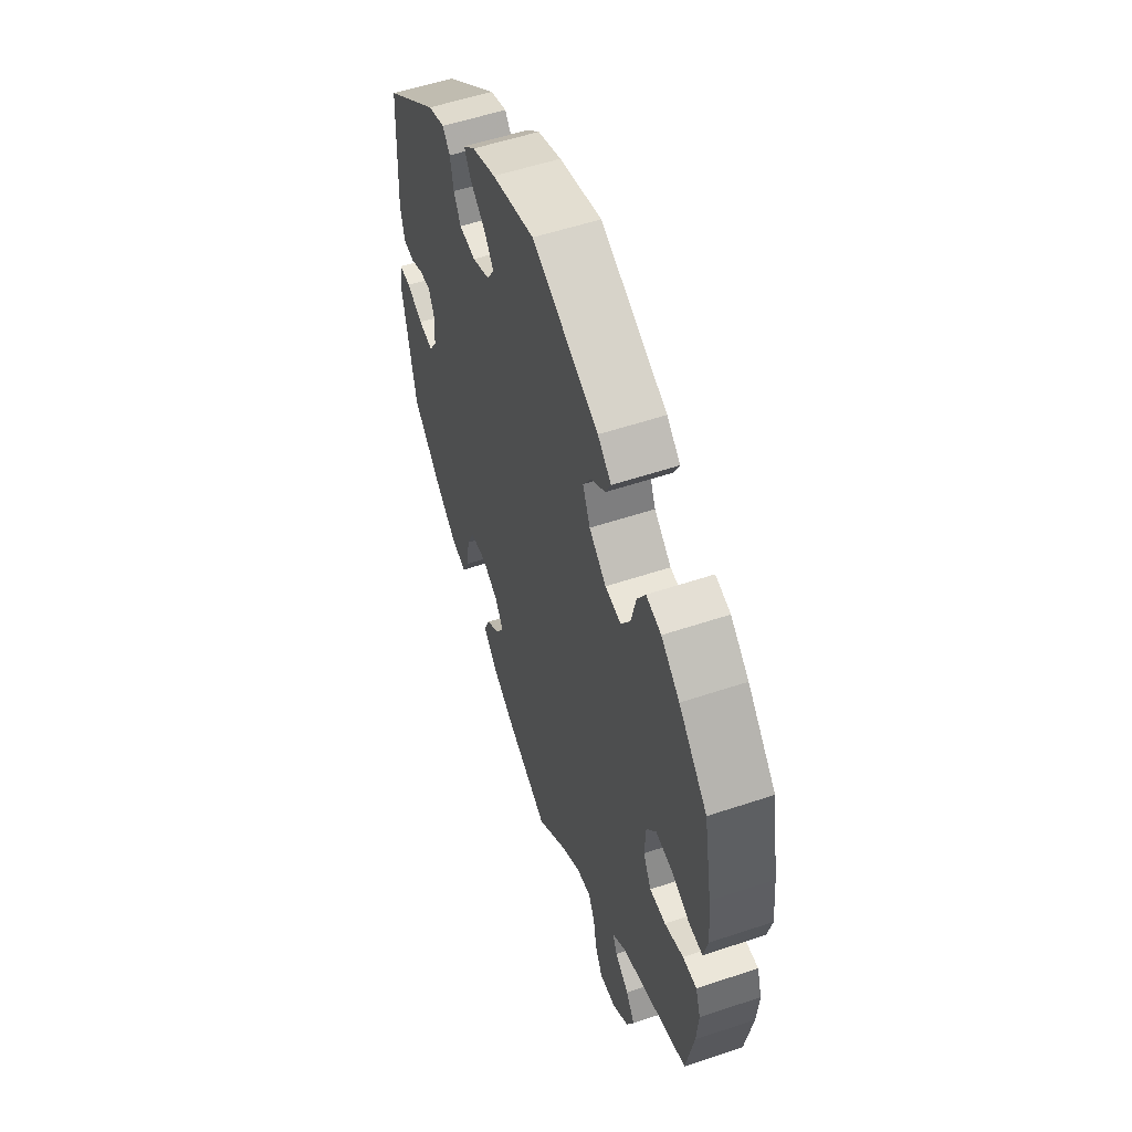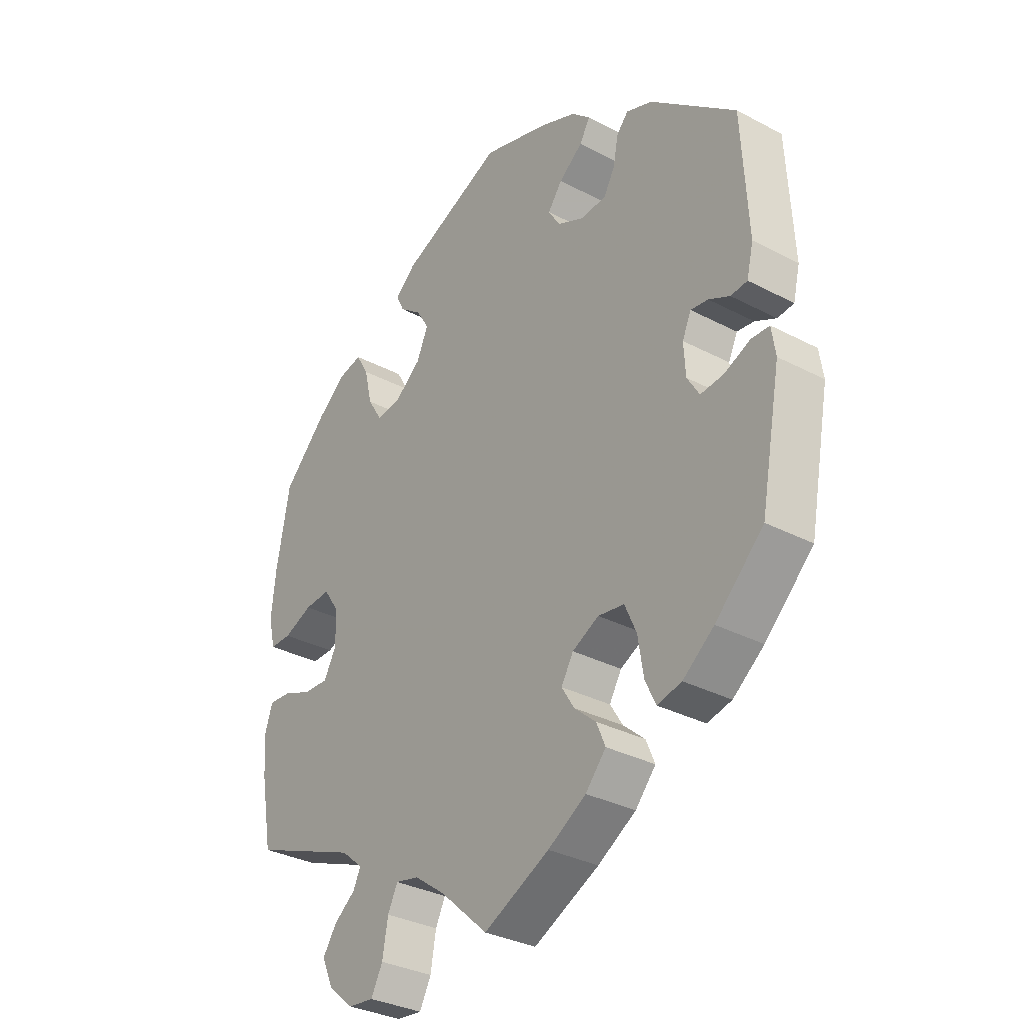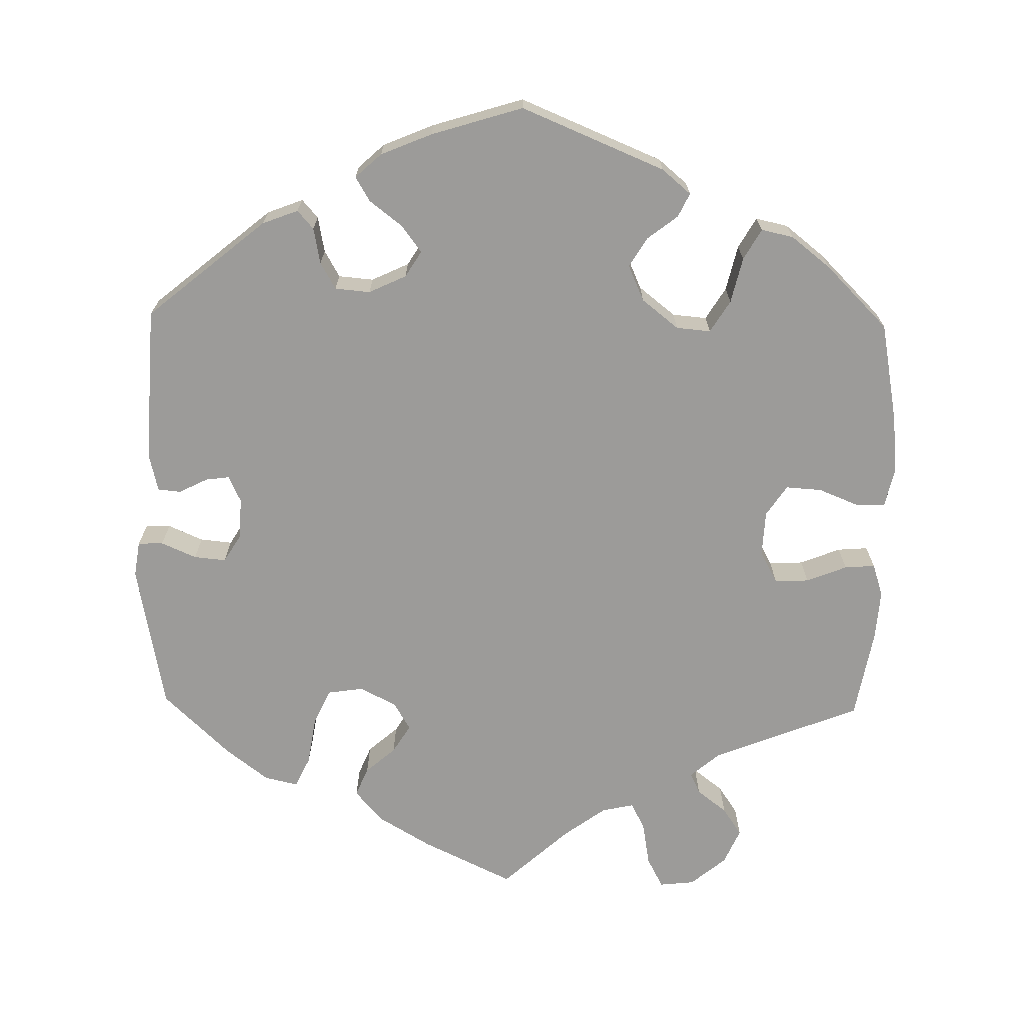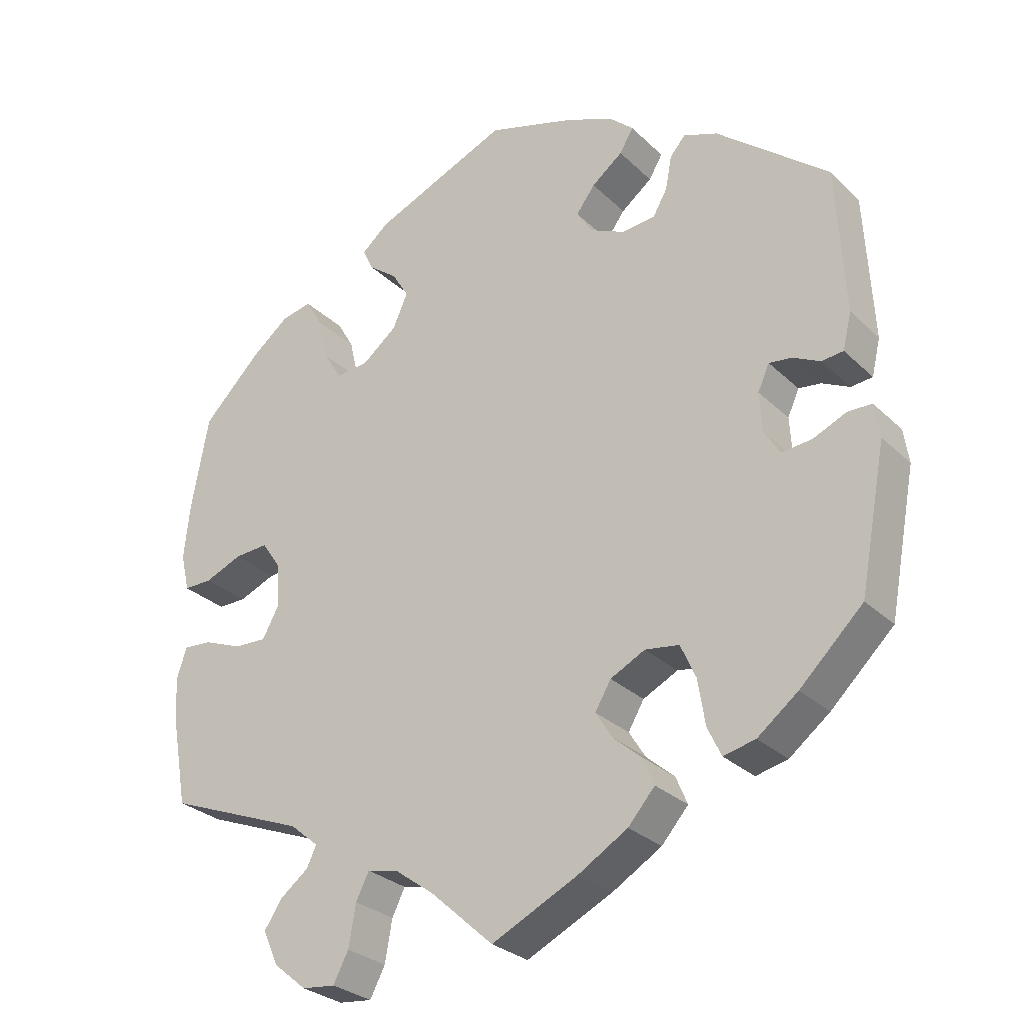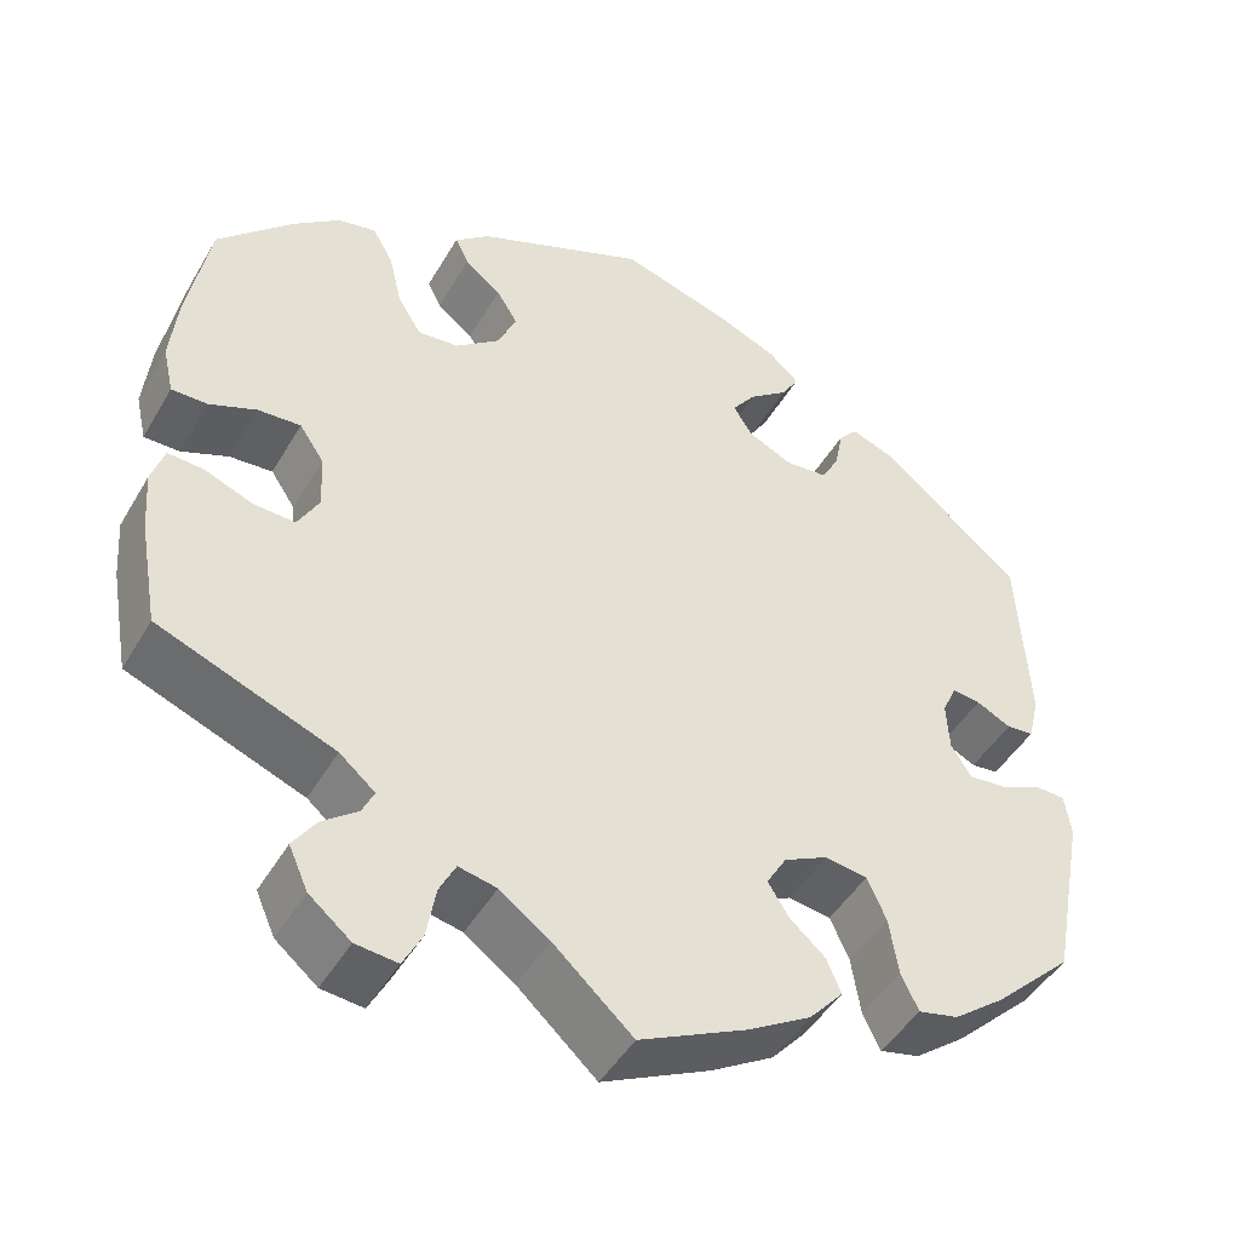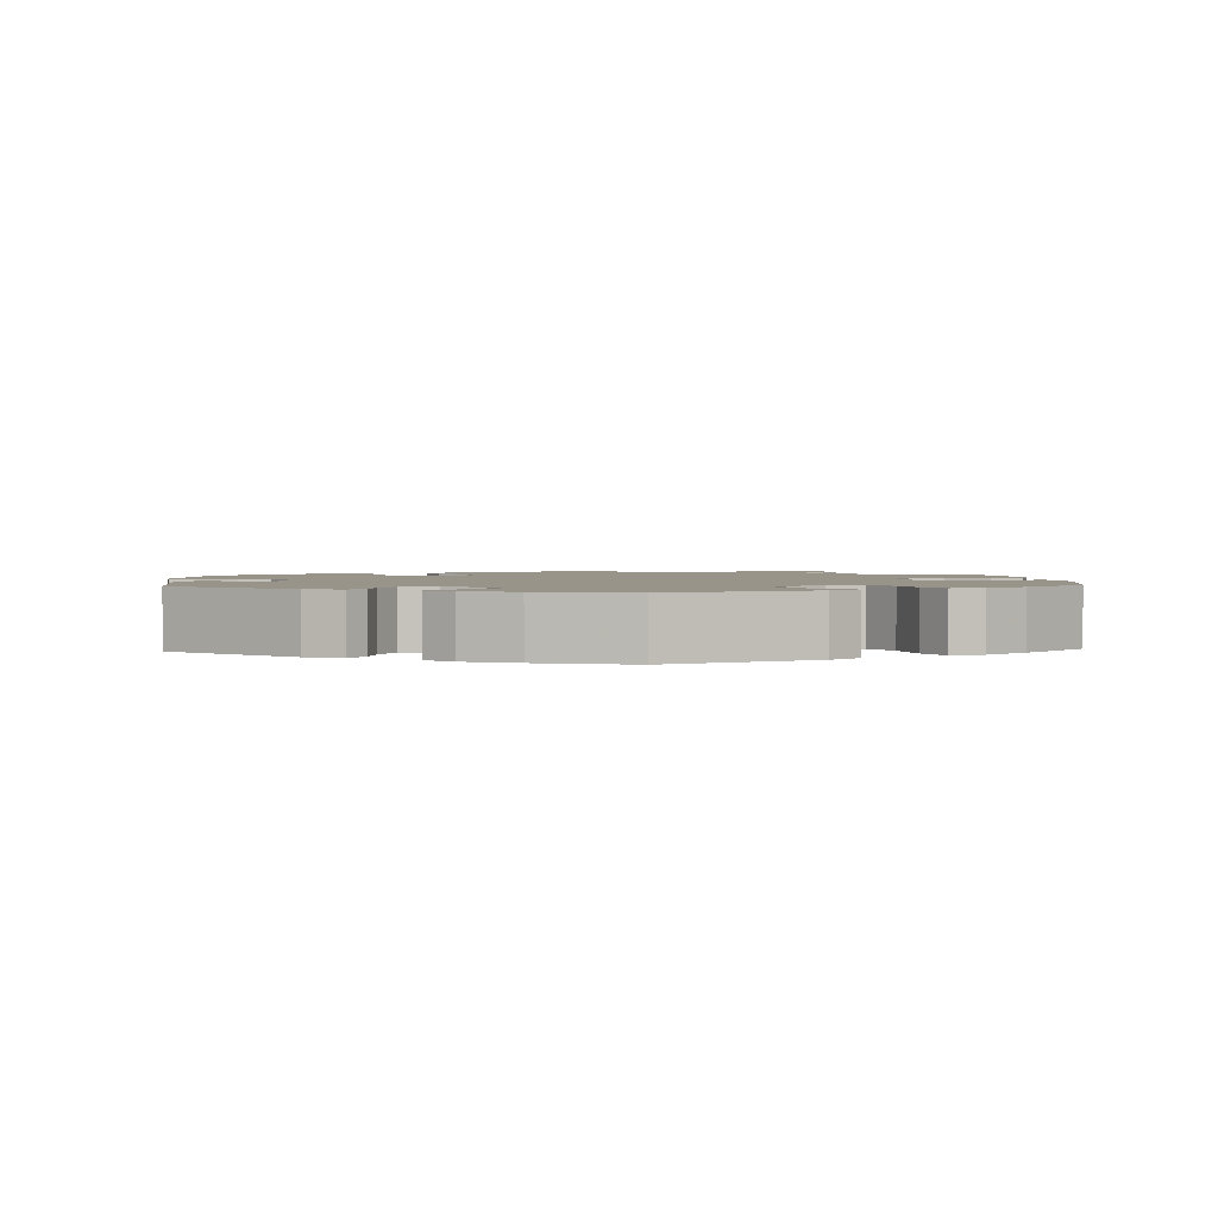
<metadata>
{"format":"obj","ext":"obj","renderer":"f3d","projection":"perspective","resolution":1024,"background":"white","views":[{"elev":55.7,"azim":70.7,"up":"+Z"},{"elev":-32.8,"azim":-126.1,"up":"+Z"},{"elev":-69.9,"azim":-1.1,"up":"+Y"},{"elev":-28.7,"azim":-144.2,"up":"+Z"},{"elev":-46.2,"azim":151.2,"up":"+Z"},{"elev":1.9,"azim":-3.5,"up":"+Y"}]}
</metadata>
<code>
v -0.538 0.07 -0.095
v -0.531 0.07 -0.048
v -0.498 0.07 -0.047
v -0.452 0.07 -0.067
v -0.41 0.07 -0.071
v -0.388 0.07 -0.035
v -0.385 0.07 0.019
v -0.401 0.07 0.054
v -0.432 0.07 0.05
v -0.47 0.07 0.031
v -0.5 0.07 0.034
v -0.512 0.07 0.084
v -0.501 0.07 0.288
v -0.346 0.07 0.416
v -0.299 0.07 0.434
v -0.278 0.07 0.41
v -0.269 0.07 0.363
v -0.249 0.07 0.328
v -0.203 0.07 0.324
v -0.154 0.07 0.347
v -0.133 0.07 0.381
v -0.159 0.07 0.416
v -0.202 0.07 0.449
v -0.221 0.07 0.481
v -0.187 0.07 0.512
v -0.12 0.07 0.54
v 0 0.07 0.577
v 0.188 0.07 0.499
v 0.226 0.07 0.467
v 0.211 0.07 0.436
v 0.171 0.07 0.405
v 0.148 0.07 0.367
v 0.169 0.07 0.32
v 0.217 0.07 0.282
v 0.262 0.07 0.278
v 0.288 0.07 0.32
v 0.302 0.07 0.38
v 0.325 0.07 0.42
v 0.367 0.07 0.411
v 0.419 0.07 0.37
v 0.5 0.07 0.289
v 0.524 0.07 0.159
v 0.532 0.07 0.082
v 0.52 0.07 0.03
v 0.481 0.07 0.03
v 0.429 0.07 0.051
v 0.382 0.07 0.054
v 0.355 0.07 0.014
v 0.352 0.07 -0.046
v 0.375 0.07 -0.088
v 0.42 0.07 -0.086
v 0.473 0.07 -0.065
v 0.513 0.07 -0.062
v 0.527 0.07 -0.105
v 0.522 0.07 -0.172
v 0.501 0.07 -0.289
v 0.308 0.07 -0.365
v 0.269 0.07 -0.398
v 0.282 0.07 -0.426
v 0.321 0.07 -0.456
v 0.346 0.07 -0.493
v 0.325 0.07 -0.54
v 0.279 0.07 -0.578
v 0.233 0.07 -0.583
v 0.212 0.07 -0.543
v 0.202 0.07 -0.486
v 0.184 0.07 -0.45
v 0.142 0.07 -0.459
v 0.087 0.07 -0.499
v 0 0.07 -0.578
v -0.119 0.07 -0.521
v -0.188 0.07 -0.48
v -0.225 0.07 -0.438
v -0.209 0.07 -0.4
v -0.17 0.07 -0.366
v -0.147 0.07 -0.329
v -0.169 0.07 -0.292
v -0.217 0.07 -0.268
v -0.264 0.07 -0.275
v -0.285 0.07 -0.322
v -0.295 0.07 -0.385
v -0.314 0.07 -0.425
v -0.358 0.07 -0.415
v -0.414 0.07 -0.372
v -0.501 0.07 -0.289
v -0.538 0 -0.095
v -0.531 0 -0.048
v -0.498 0 -0.047
v -0.452 0 -0.067
v -0.41 0 -0.071
v -0.388 0 -0.035
v -0.385 0 0.019
v -0.401 0 0.054
v -0.432 0 0.05
v -0.47 0 0.031
v -0.5 0 0.034
v -0.512 0 0.084
v -0.501 0 0.288
v -0.346 0 0.416
v -0.299 0 0.434
v -0.278 0 0.41
v -0.269 0 0.363
v -0.249 0 0.328
v -0.203 0 0.324
v -0.154 0 0.347
v -0.133 0 0.381
v -0.159 0 0.416
v -0.202 0 0.449
v -0.221 0 0.481
v -0.187 0 0.512
v -0.12 0 0.54
v 0 0 0.577
v 0.188 0 0.499
v 0.226 0 0.467
v 0.211 0 0.436
v 0.171 0 0.405
v 0.148 0 0.367
v 0.169 0 0.32
v 0.217 0 0.282
v 0.262 0 0.278
v 0.288 0 0.32
v 0.302 0 0.38
v 0.325 0 0.42
v 0.367 0 0.411
v 0.419 0 0.37
v 0.5 0 0.289
v 0.524 0 0.159
v 0.532 0 0.082
v 0.52 0 0.03
v 0.481 0 0.03
v 0.429 0 0.051
v 0.382 0 0.054
v 0.355 0 0.014
v 0.352 0 -0.046
v 0.375 0 -0.088
v 0.42 0 -0.086
v 0.473 0 -0.065
v 0.513 0 -0.062
v 0.527 0 -0.105
v 0.522 0 -0.172
v 0.501 0 -0.289
v 0.308 0 -0.365
v 0.269 0 -0.398
v 0.282 0 -0.426
v 0.321 0 -0.456
v 0.346 0 -0.493
v 0.325 0 -0.54
v 0.279 0 -0.578
v 0.233 0 -0.583
v 0.212 0 -0.543
v 0.202 0 -0.486
v 0.184 0 -0.45
v 0.142 0 -0.459
v 0.087 0 -0.499
v 0 0 -0.578
v -0.119 0 -0.521
v -0.188 0 -0.48
v -0.225 0 -0.438
v -0.209 0 -0.4
v -0.17 0 -0.366
v -0.147 0 -0.329
v -0.169 0 -0.292
v -0.217 0 -0.268
v -0.264 0 -0.275
v -0.285 0 -0.322
v -0.295 0 -0.385
v -0.314 0 -0.425
v -0.358 0 -0.415
v -0.414 0 -0.372
v -0.501 0 -0.289
f 80 81 82 83
f 79 80 83 84
f 72 73 74 75
f 72 75 76
f 69 70 71 72
f 68 69 72 76
f 67 68 76 77
f 63 64 65 66
f 63 66 67
f 62 63 67
f 59 60 61 62
f 58 59 62 67
f 57 58 67 77
f 51 52 53 54
f 50 51 54 55
f 43 44 45 46
f 43 46 47
f 42 43 47
f 41 42 47
f 40 41 47 48
f 36 37 38 39
f 35 36 39 40
f 28 29 30 31
f 28 31 32
f 27 28 32
f 26 27 32 33
f 22 23 24 25
f 21 22 25 26
f 14 15 16 17
f 14 17 18
f 13 14 18
f 12 13 18 19
f 9 10 11 12
f 8 9 12 19
f 1 2 3 4
f 1 4 5
f 79 84 85 1
f 56 57 77 78
f 50 55 56 78
f 49 50 78 79
f 48 49 79 1
f 35 40 48
f 34 35 48
f 21 26 33 34
f 20 21 34 48
f 7 8 19 20
f 6 7 20 48
f 5 6 48
f 1 5 48
f 168 167 166 165
f 169 168 165 164
f 160 159 158 157
f 161 160 157
f 157 156 155 154
f 161 157 154 153
f 162 161 153 152
f 151 150 149 148
f 152 151 148
f 152 148 147
f 147 146 145 144
f 152 147 144 143
f 162 152 143 142
f 139 138 137 136
f 140 139 136 135
f 131 130 129 128
f 132 131 128
f 132 128 127
f 132 127 126
f 133 132 126 125
f 124 123 122 121
f 125 124 121 120
f 116 115 114 113
f 117 116 113
f 117 113 112
f 118 117 112 111
f 110 109 108 107
f 111 110 107 106
f 102 101 100 99
f 103 102 99
f 103 99 98
f 104 103 98 97
f 97 96 95 94
f 104 97 94 93
f 89 88 87 86
f 90 89 86
f 86 170 169 164
f 163 162 142 141
f 163 141 140 135
f 164 163 135 134
f 86 164 134 133
f 133 125 120
f 133 120 119
f 119 118 111 106
f 133 119 106 105
f 105 104 93 92
f 133 105 92 91
f 133 91 90
f 133 90 86
f 1 86 87 2
f 2 87 88 3
f 3 88 89 4
f 4 89 90 5
f 5 90 91 6
f 6 91 92 7
f 7 92 93 8
f 8 93 94 9
f 9 94 95 10
f 10 95 96 11
f 11 96 97 12
f 12 97 98 13
f 13 98 99 14
f 14 99 100 15
f 15 100 101 16
f 16 101 102 17
f 17 102 103 18
f 18 103 104 19
f 19 104 105 20
f 20 105 106 21
f 21 106 107 22
f 22 107 108 23
f 23 108 109 24
f 24 109 110 25
f 25 110 111 26
f 26 111 112 27
f 27 112 113 28
f 28 113 114 29
f 29 114 115 30
f 30 115 116 31
f 31 116 117 32
f 32 117 118 33
f 33 118 119 34
f 34 119 120 35
f 35 120 121 36
f 36 121 122 37
f 37 122 123 38
f 38 123 124 39
f 39 124 125 40
f 40 125 126 41
f 41 126 127 42
f 42 127 128 43
f 43 128 129 44
f 44 129 130 45
f 45 130 131 46
f 46 131 132 47
f 47 132 133 48
f 48 133 134 49
f 49 134 135 50
f 50 135 136 51
f 51 136 137 52
f 52 137 138 53
f 53 138 139 54
f 54 139 140 55
f 55 140 141 56
f 56 141 142 57
f 57 142 143 58
f 58 143 144 59
f 59 144 145 60
f 60 145 146 61
f 61 146 147 62
f 62 147 148 63
f 63 148 149 64
f 64 149 150 65
f 65 150 151 66
f 66 151 152 67
f 67 152 153 68
f 68 153 154 69
f 69 154 155 70
f 70 155 156 71
f 71 156 157 72
f 72 157 158 73
f 73 158 159 74
f 74 159 160 75
f 75 160 161 76
f 76 161 162 77
f 77 162 163 78
f 78 163 164 79
f 79 164 165 80
f 80 165 166 81
f 81 166 167 82
f 82 167 168 83
f 83 168 169 84
f 84 169 170 85
f 85 170 86 1

</code>
